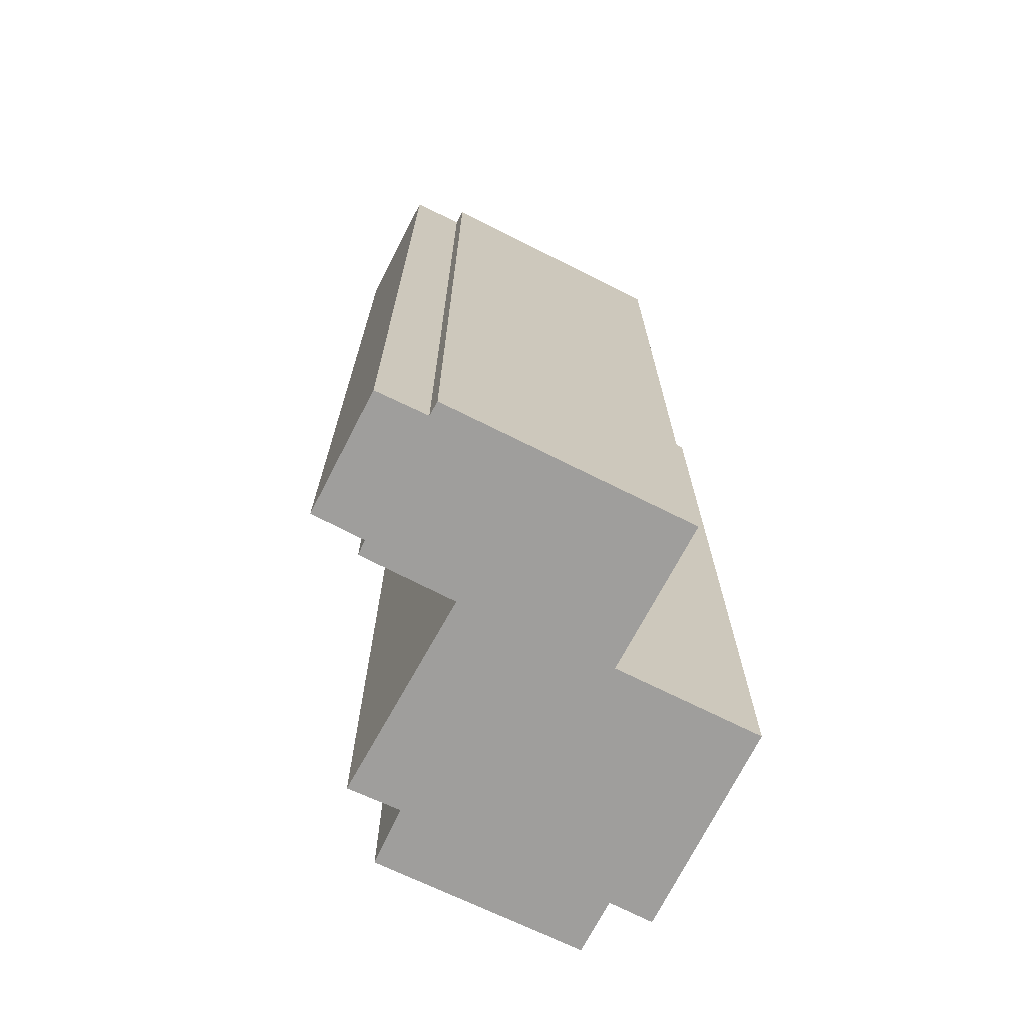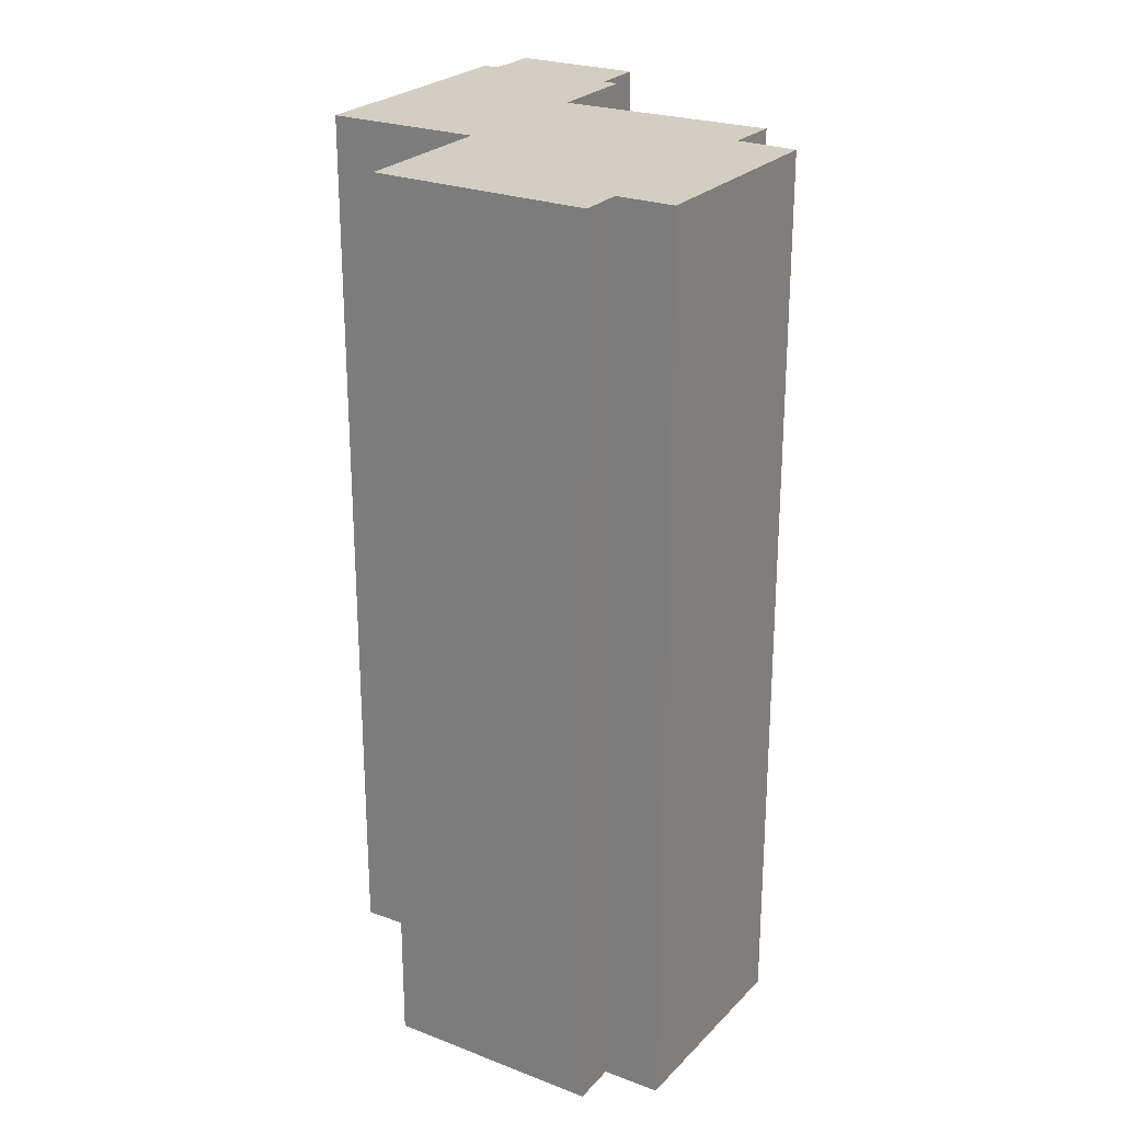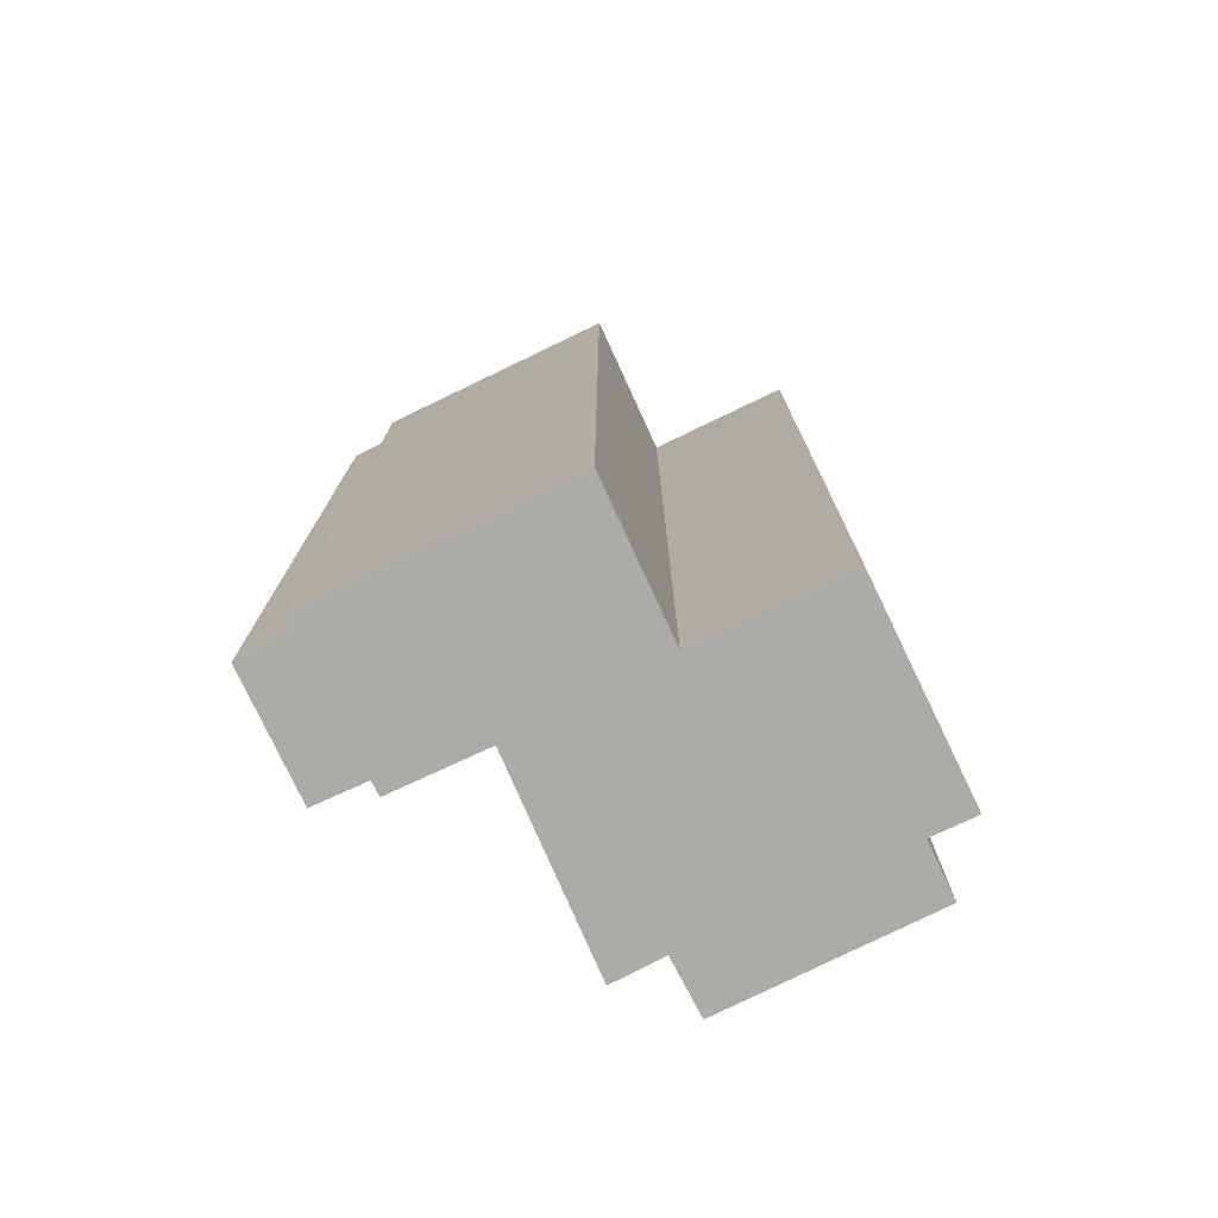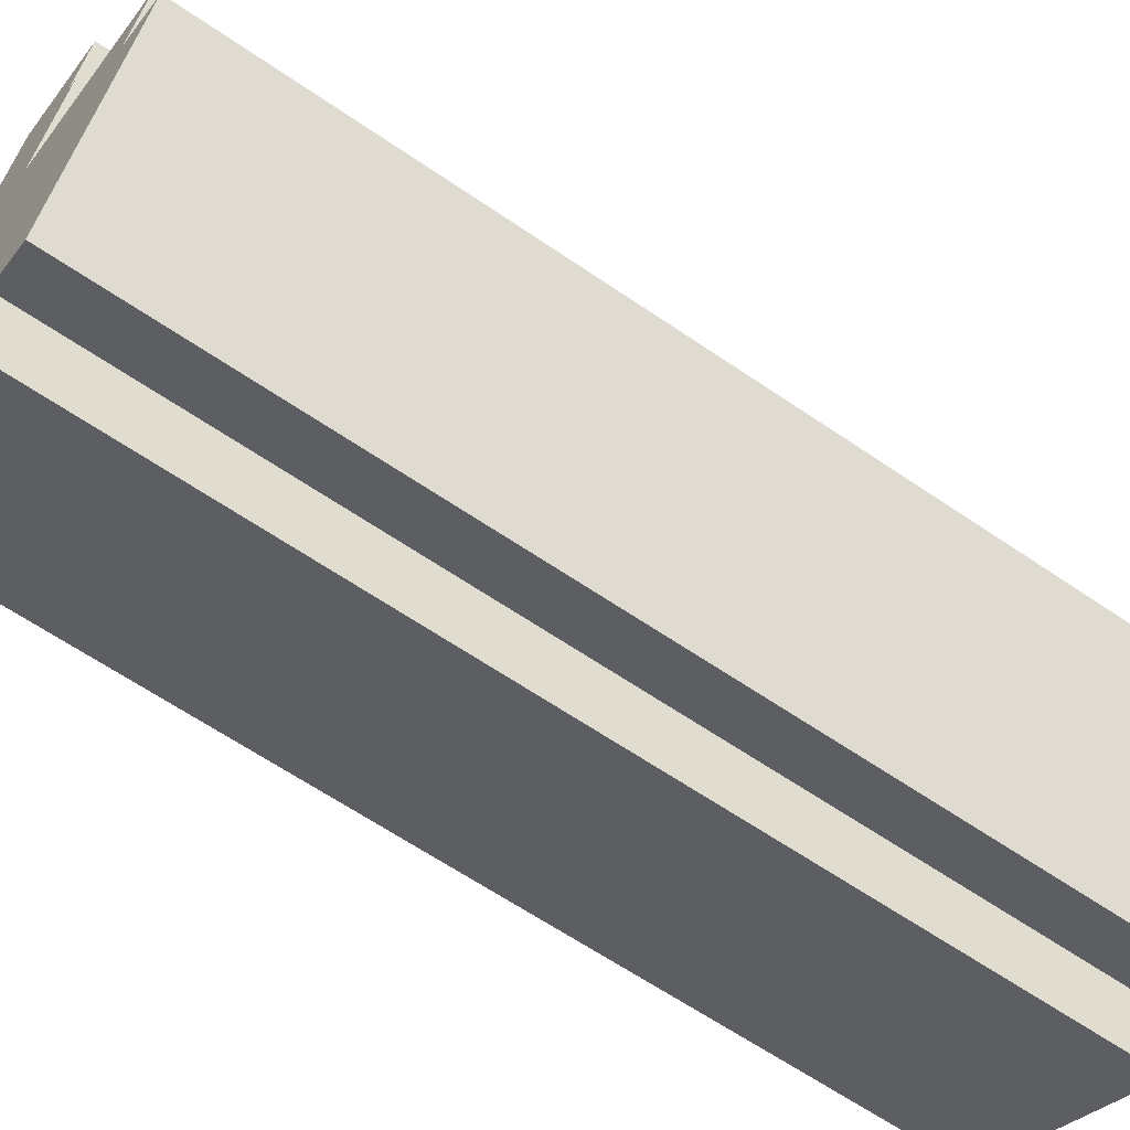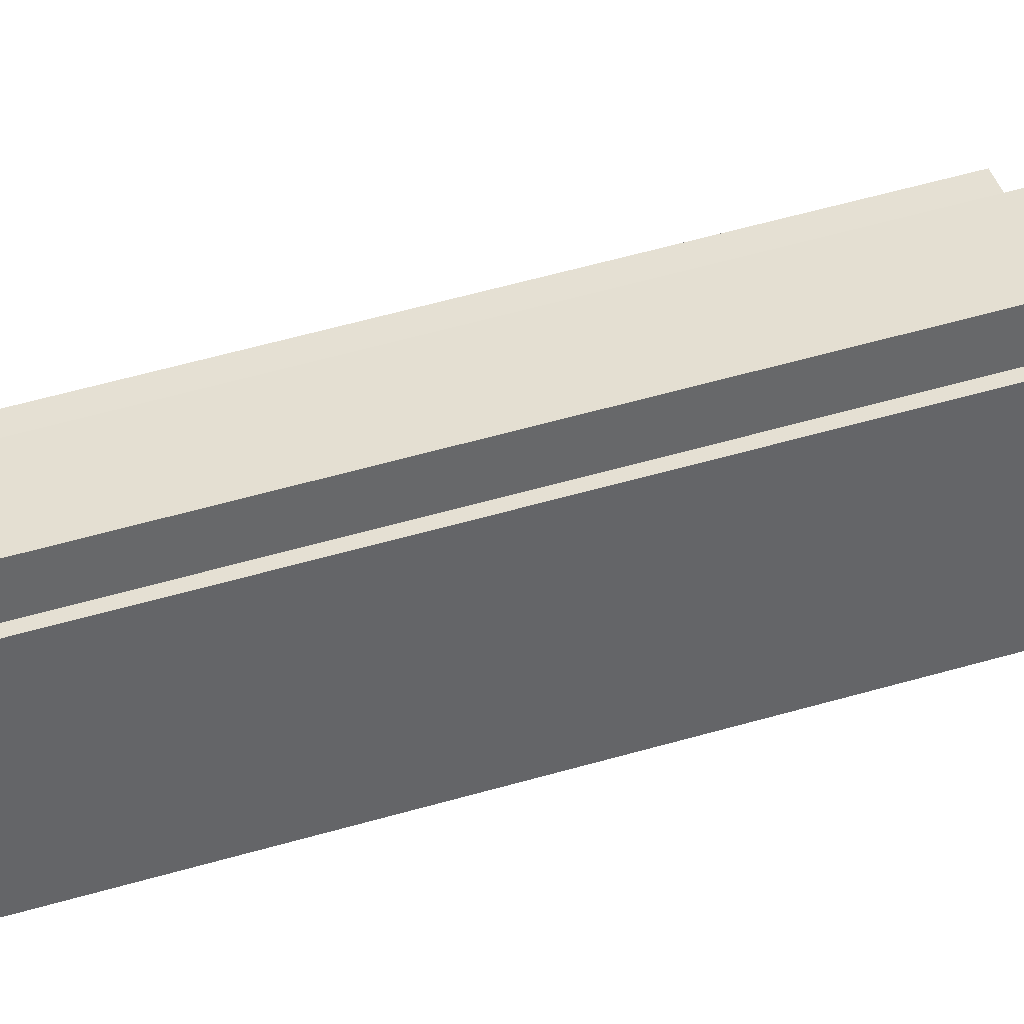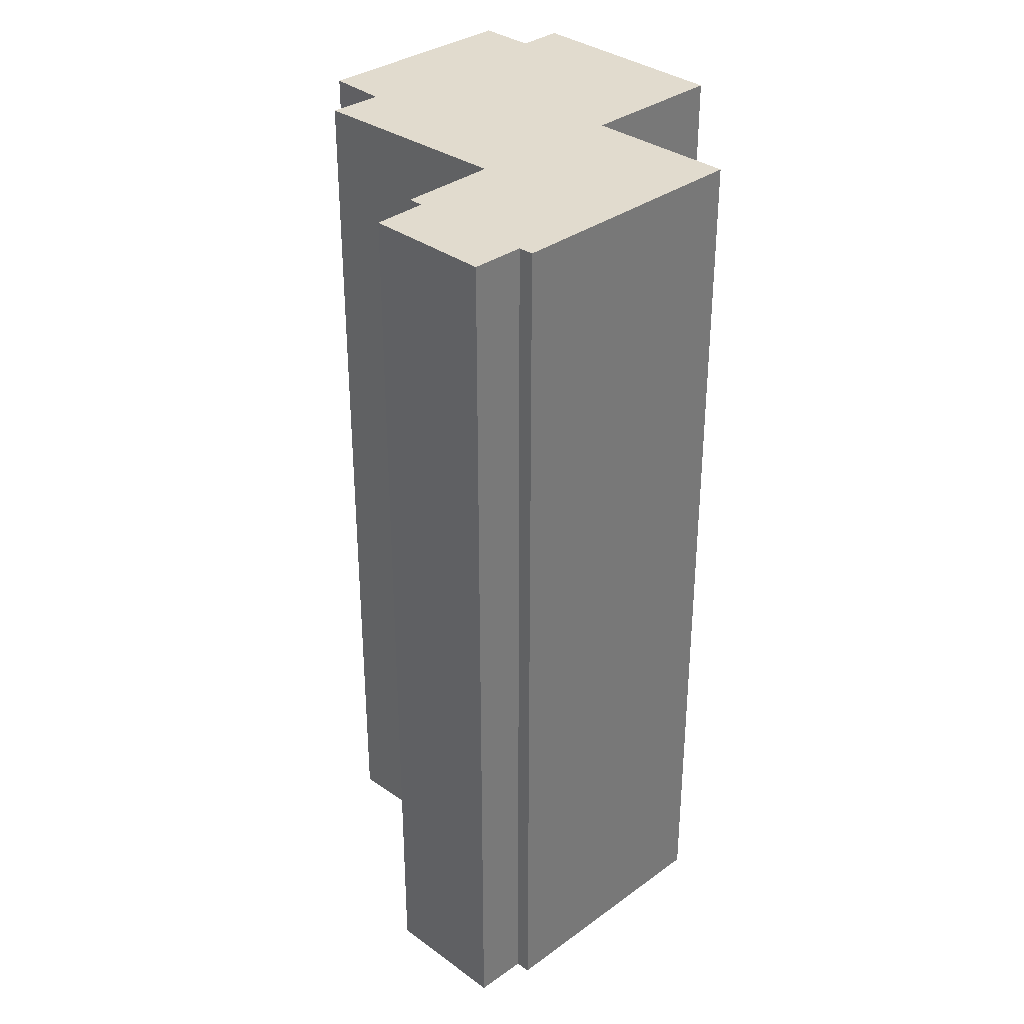
<metadata>
{"format":"obj","ext":"obj","renderer":"f3d","projection":"perspective","resolution":1024,"background":"white","views":[{"elev":-71.1,"azim":34.7,"up":"+Y"},{"elev":25.0,"azim":-176.9,"up":"+Y"},{"elev":-76.4,"azim":87.0,"up":"+Y"},{"elev":-63.1,"azim":-124.8,"up":"+Z"},{"elev":68.5,"azim":74.9,"up":"+Z"},{"elev":33.8,"azim":16.7,"up":"+Y"}]}
</metadata>
<code>
v  9.957 33.46 13.77
v  6.293 33.46 10.64
v  5.805 33.46 11.57
v  10.93 33.46 12.06
v  6.73 33.46 9.807
v  6.244 33.46 9.522
v  7.895 33.46 6.419
v  11.43 33.46 12.3
v  13.21 33.46 9.045
v  7.942 33.46 6.331
v  5.814 33.46 5.28
v  1.923 33.46 1.126
v  0.9 33.46 2.852
v  15.94 33.46 4.061
v  0 33.46 2.049e-15
v  10.94 33.46 1.331
v  2.041 33.46 -3.608
v  11.42 33.46 1.58
v  11.81 33.46 1.786
v  15.99 33.46 3.966
v  3.949 33.46 -6.98
v  10.96 33.46 1.311
v  5.831 33.46 -5.974
v  13.64 33.46 -3.595
v  6.63 33.46 -7.465
v  5.805 -7.083e-16 11.57
v  9.957 -8.432e-16 13.77
v  10.93 -7.384e-16 12.06
v  11.43 -7.534e-16 12.3
v  0 0 0
v  1.923 -6.895e-17 1.126
v  0.9 -1.746e-16 2.852
v  7.942 -3.877e-16 6.331
v  5.814 -3.233e-16 5.28
v  6.244 -5.831e-16 9.522
v  6.73 -6.005e-16 9.807
v  15.99 -2.428e-16 3.966
v  13.21 -5.538e-16 9.045
v  15.94 -2.487e-16 4.061
v  10.94 -8.15e-17 1.331
v  13.64 2.201e-16 -3.595
v  10.96 -8.028e-17 1.311
v  11.81 -1.094e-16 1.786
v  11.42 -9.675e-17 1.58
v  6.63 4.571e-16 -7.465
v  5.831 3.658e-16 -5.974
v  3.949 4.274e-16 -6.98
v  2.041 2.209e-16 -3.608
v  7.895 -3.93e-16 6.419
v  6.293 -6.515e-16 10.64
g defaultobject
f 1 2 3
f 2 1 4
f 2 4 5
f 5 4 6
f 6 4 7
f 7 4 8
f 7 8 9
f 7 9 10
f 11 12 13
f 12 11 10
f 12 10 9
f 12 9 14
f 12 14 15
f 15 14 16
f 15 16 17
f 16 14 18
f 18 14 19
f 19 14 20
f 16 21 17
f 21 16 22
f 21 22 23
f 23 22 24
f 23 24 25
f 26 1 3
f 1 26 27
f 28 8 4
f 8 28 29
f 30 12 15
f 12 30 31
f 32 11 13
f 11 32 10
f 10 32 33
f 33 32 34
f 35 5 6
f 5 35 36
f 27 4 1
f 4 27 28
f 29 9 8
f 9 29 14
f 14 29 20
f 20 29 37
f 37 29 38
f 37 38 39
f 40 22 16
f 22 40 24
f 24 40 41
f 41 40 42
f 37 19 20
f 19 37 18
f 18 37 16
f 16 37 40
f 40 37 43
f 40 43 44
f 41 25 24
f 25 41 45
f 46 21 23
f 21 46 47
f 45 23 25
f 23 45 46
f 47 17 21
f 17 47 15
f 15 47 30
f 30 47 48
f 31 13 12
f 13 31 32
f 33 7 10
f 7 33 6
f 6 33 35
f 35 33 49
f 2 26 3
f 26 2 5
f 26 5 50
f 50 5 36
f 29 28 38
f 41 46 45
f 46 41 30
f 30 41 31
f 31 41 32
f 32 41 34
f 34 41 42
f 34 42 33
f 33 42 40
f 33 40 44
f 33 44 43
f 33 43 37
f 33 37 49
f 49 37 35
f 35 37 36
f 36 37 50
f 50 37 26
f 26 37 28
f 26 28 27
f 28 37 39
f 28 39 38
f 46 48 47
f 48 46 30

</code>
